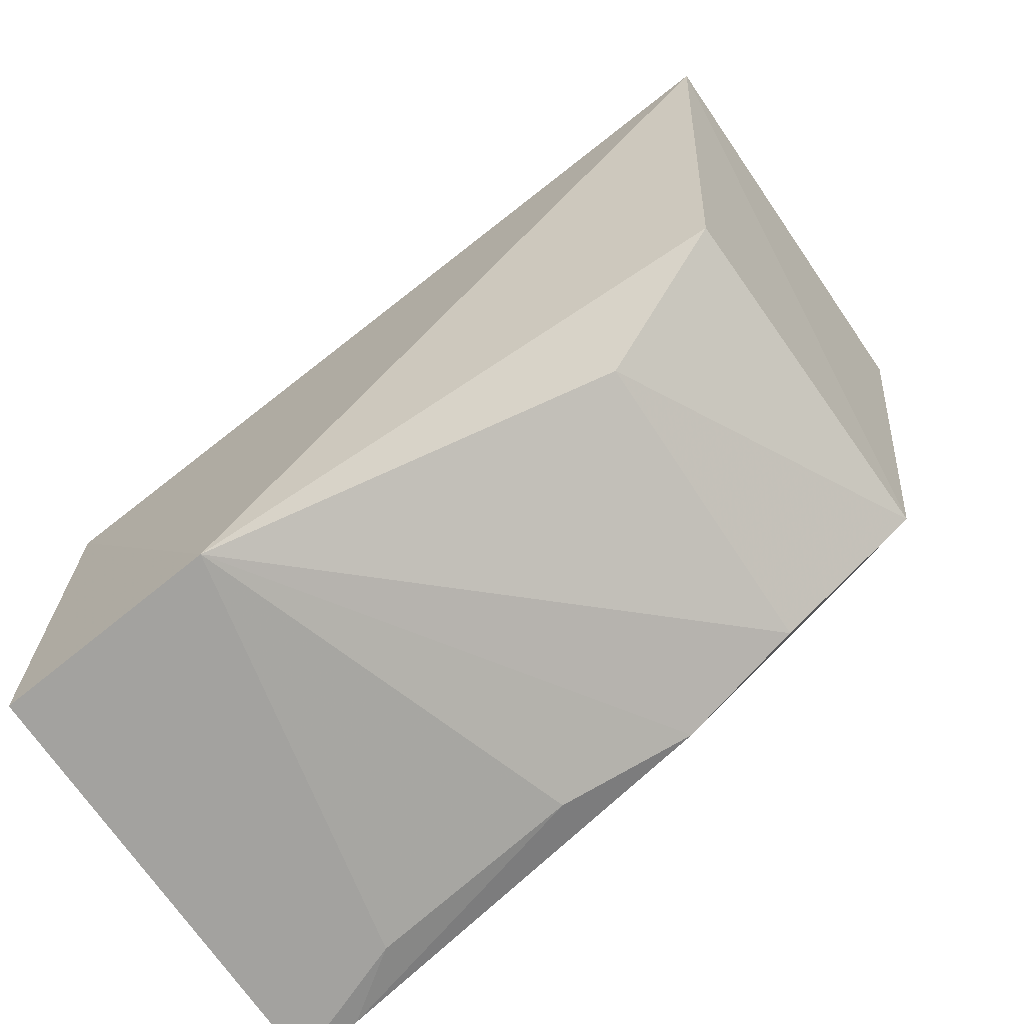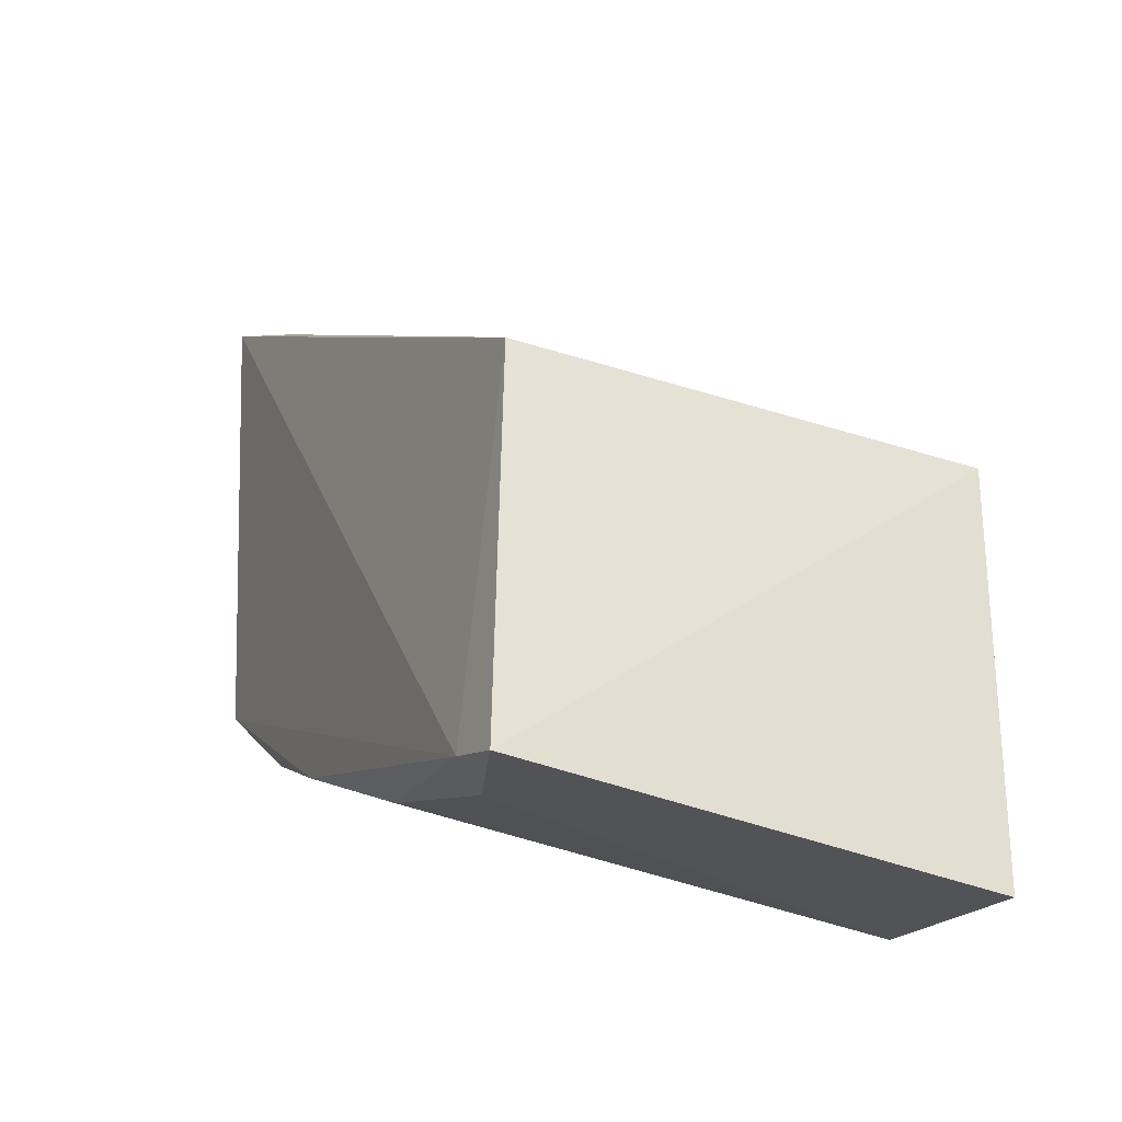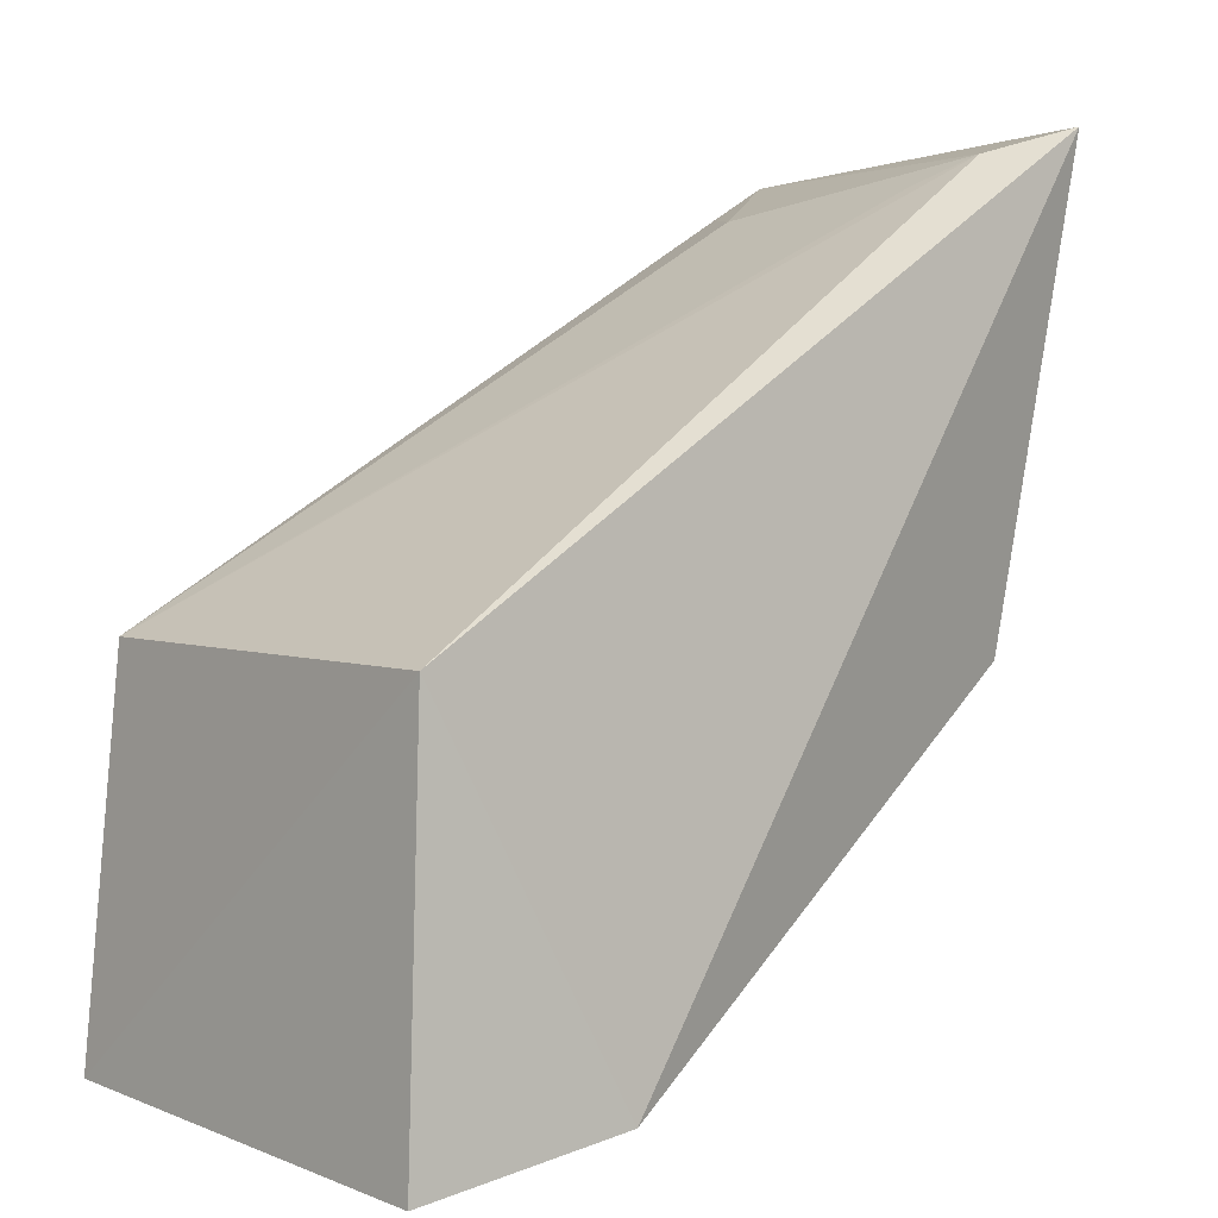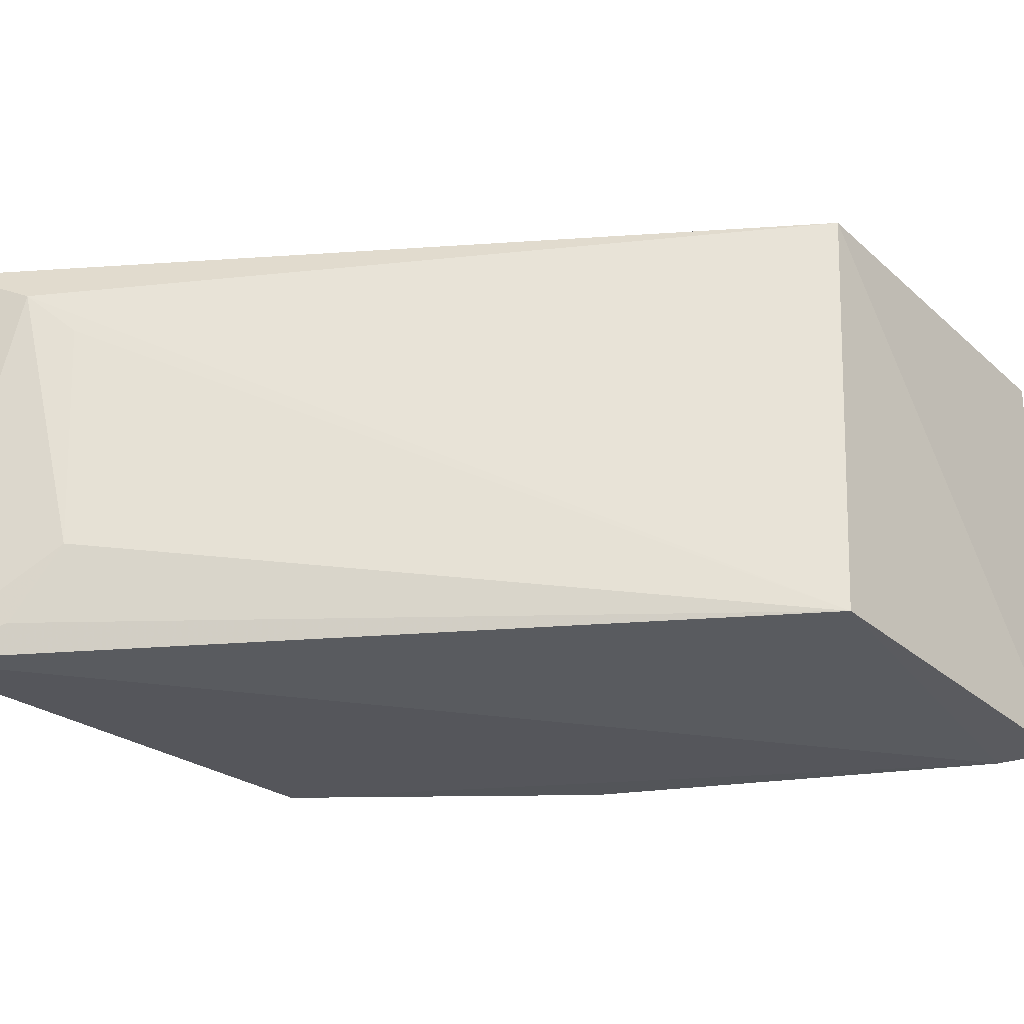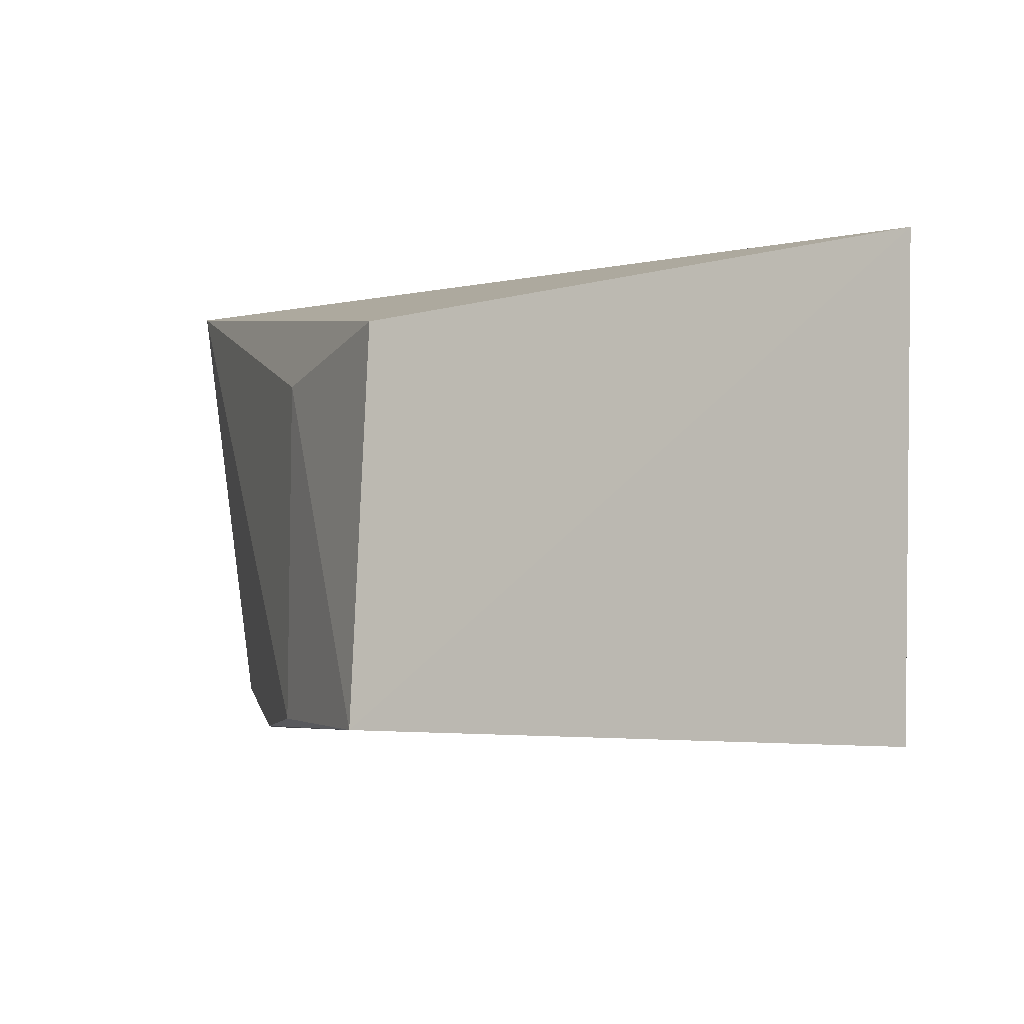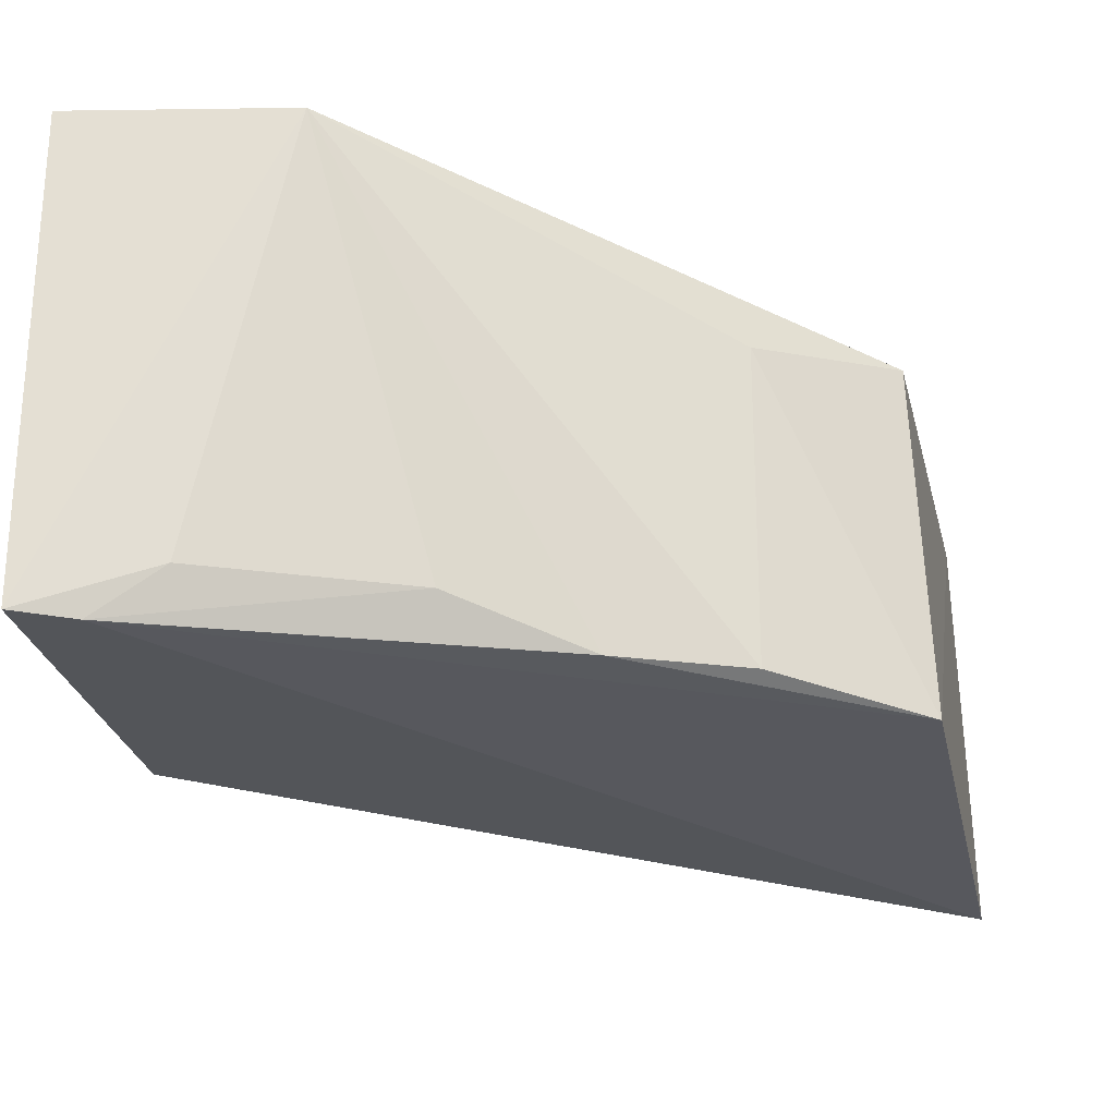
<metadata>
{"format":"obj","ext":"obj","renderer":"f3d","projection":"perspective","resolution":1024,"background":"white","views":[{"elev":-70.9,"azim":33.6,"up":"+Y"},{"elev":-28.4,"azim":-114.0,"up":"+Y"},{"elev":0.1,"azim":-40.4,"up":"+Y"},{"elev":-28.6,"azim":-143.1,"up":"+Z"},{"elev":-3.2,"azim":104.4,"up":"+Z"},{"elev":-27.7,"azim":6.5,"up":"+Z"}]}
</metadata>
<code>
v 0.03143 -0.01255 0.009041
v 0.03049 -0.02122 0.008056
v 0.03155 -0.01268 0.001394
v 0.01804 -0.0208 0.001518
v 0.0178 -0.02822 0.009232
v 0.02572 -0.02463 0.001413
v 0.02903 -0.01371 0.003245
v 0.03069 -0.02147 0.001534
v 0.02155 -0.02756 0.009468
v 0.01791 -0.02118 0.009341
v 0.01867 -0.02718 0.00114
v 0.02991 -0.01305 0.008248
v 0.02994 -0.01345 0.001921
v 0.02802 -0.02341 0.007314
v 0.01761 -0.0275 0.001199
v 0.02344 -0.02585 0.002035
v 0.02914 -0.01355 0.007478
v 0.02799 -0.02347 0.001619
v 0.01986 -0.02712 0.001995
f 8 1 2
f 8 3 1
f 9 2 1
f 10 9 1
f 10 5 9
f 11 4 3
f 11 8 6
f 11 3 8
f 12 1 3
f 12 3 7
f 12 10 1
f 12 4 10
f 13 7 3
f 13 3 4
f 13 4 7
f 14 8 2
f 14 2 9
f 15 10 4
f 15 5 10
f 15 4 11
f 15 9 5
f 16 11 6
f 16 6 9
f 17 12 7
f 17 7 4
f 17 4 12
f 18 14 9
f 18 9 6
f 18 6 8
f 18 8 14
f 19 15 11
f 19 9 15
f 19 16 9
f 19 11 16

</code>
